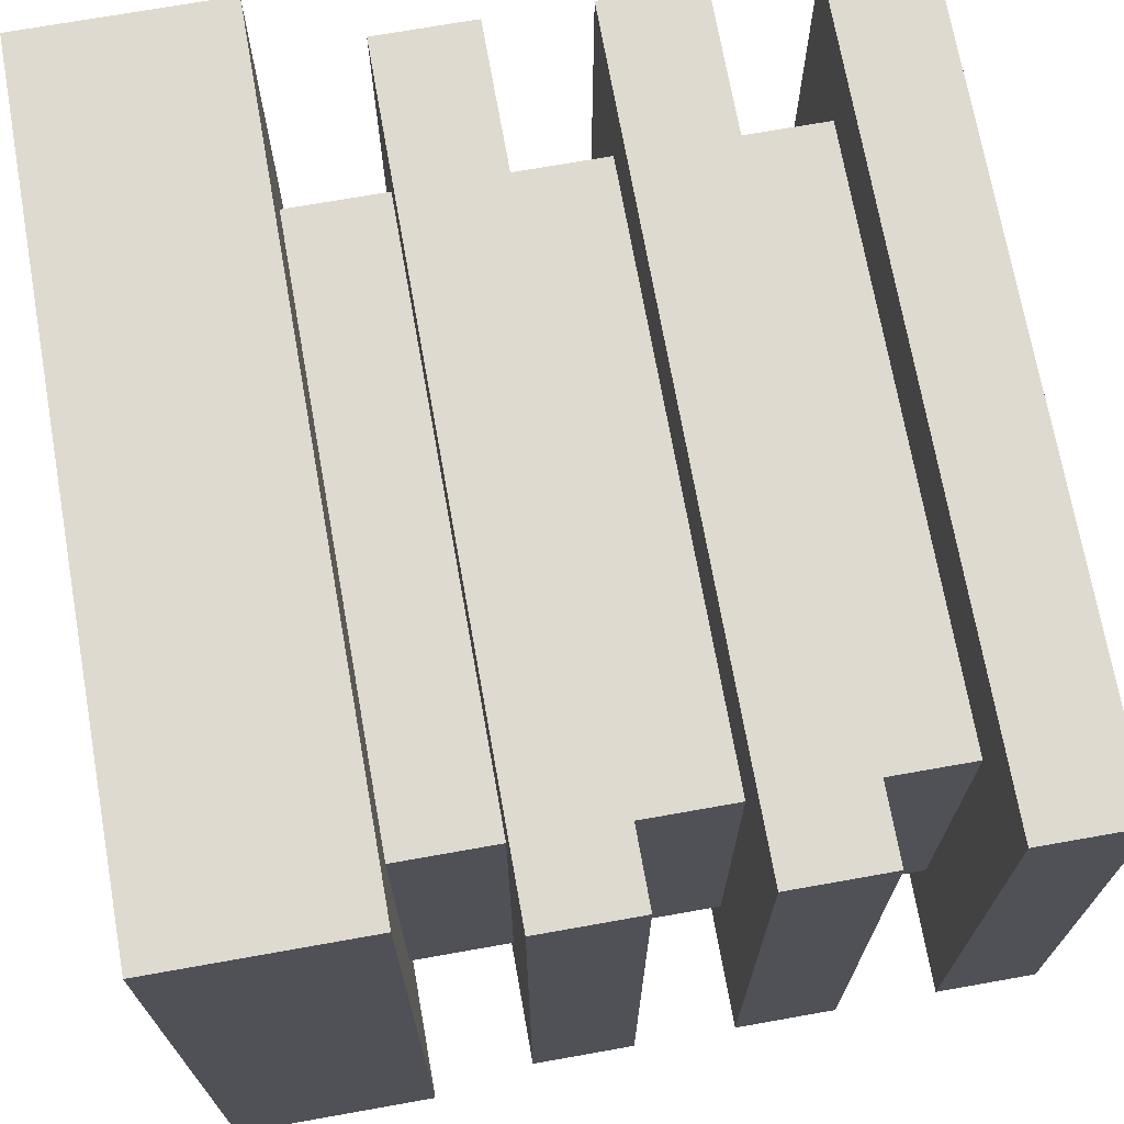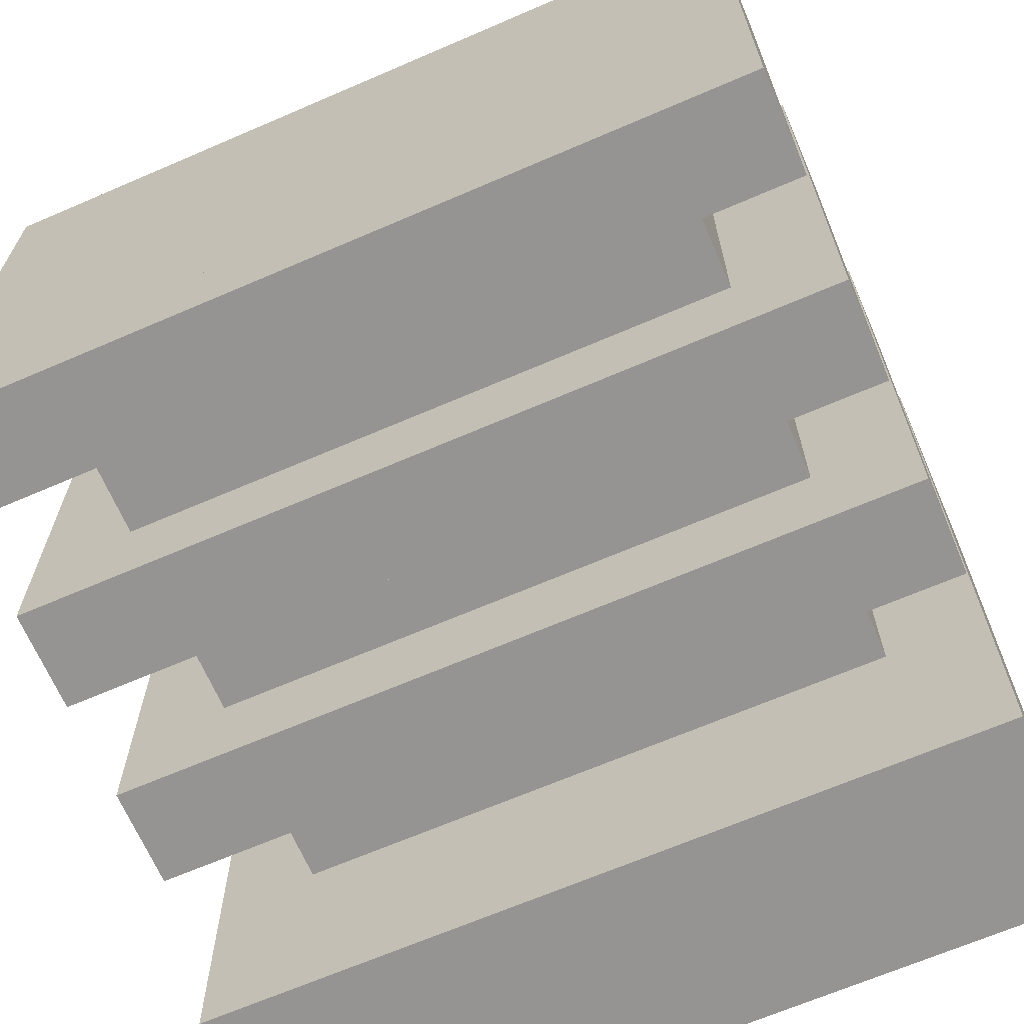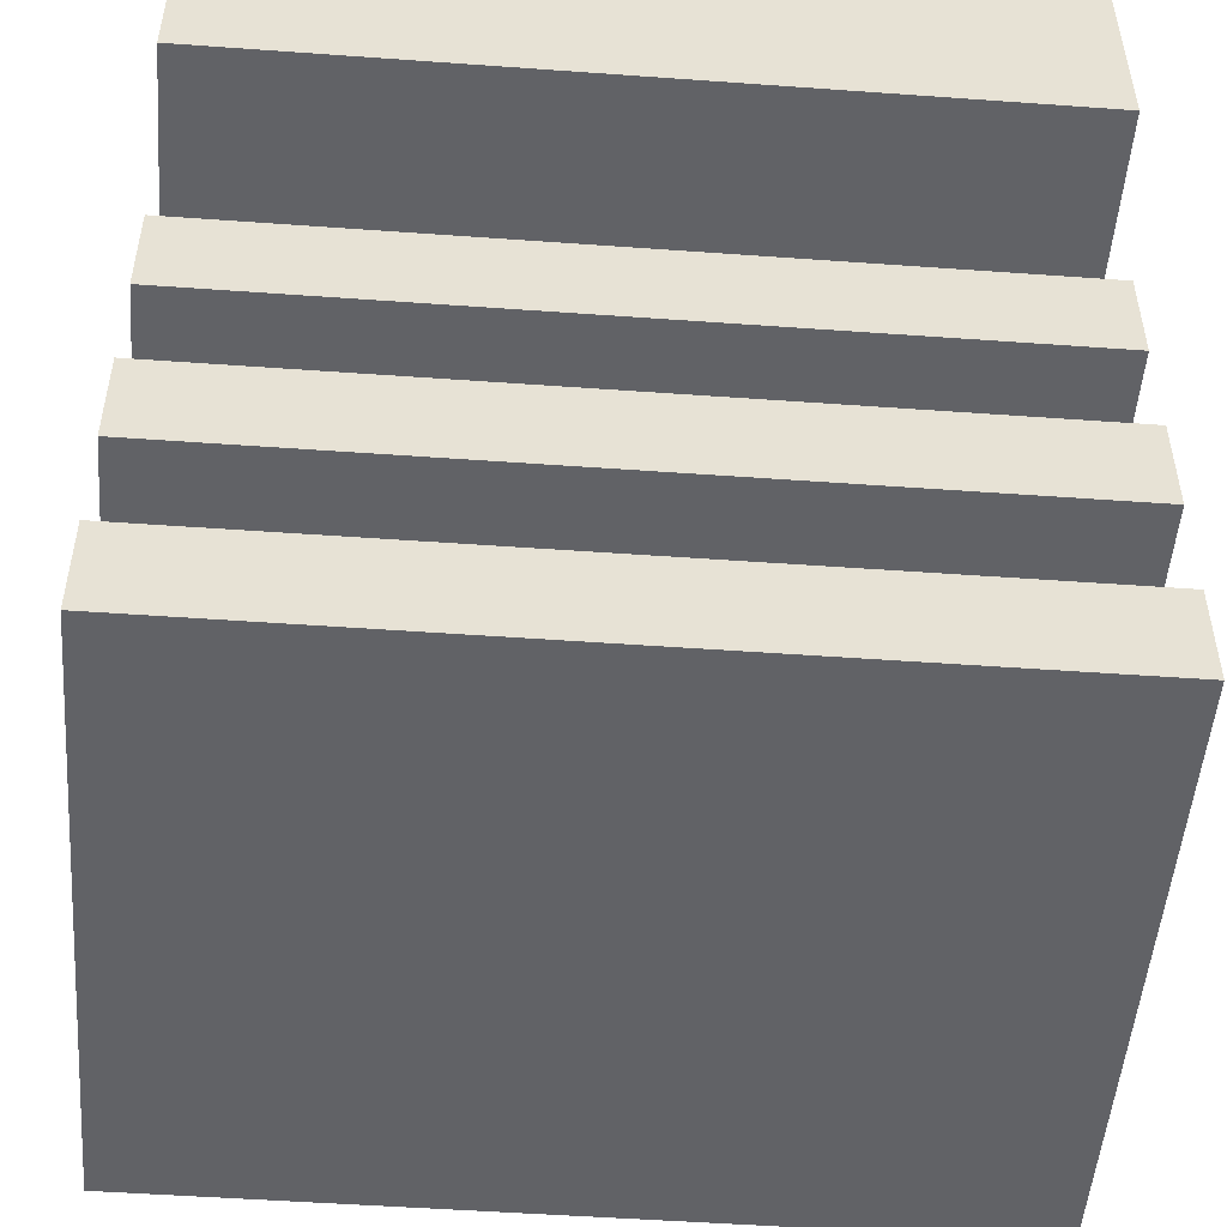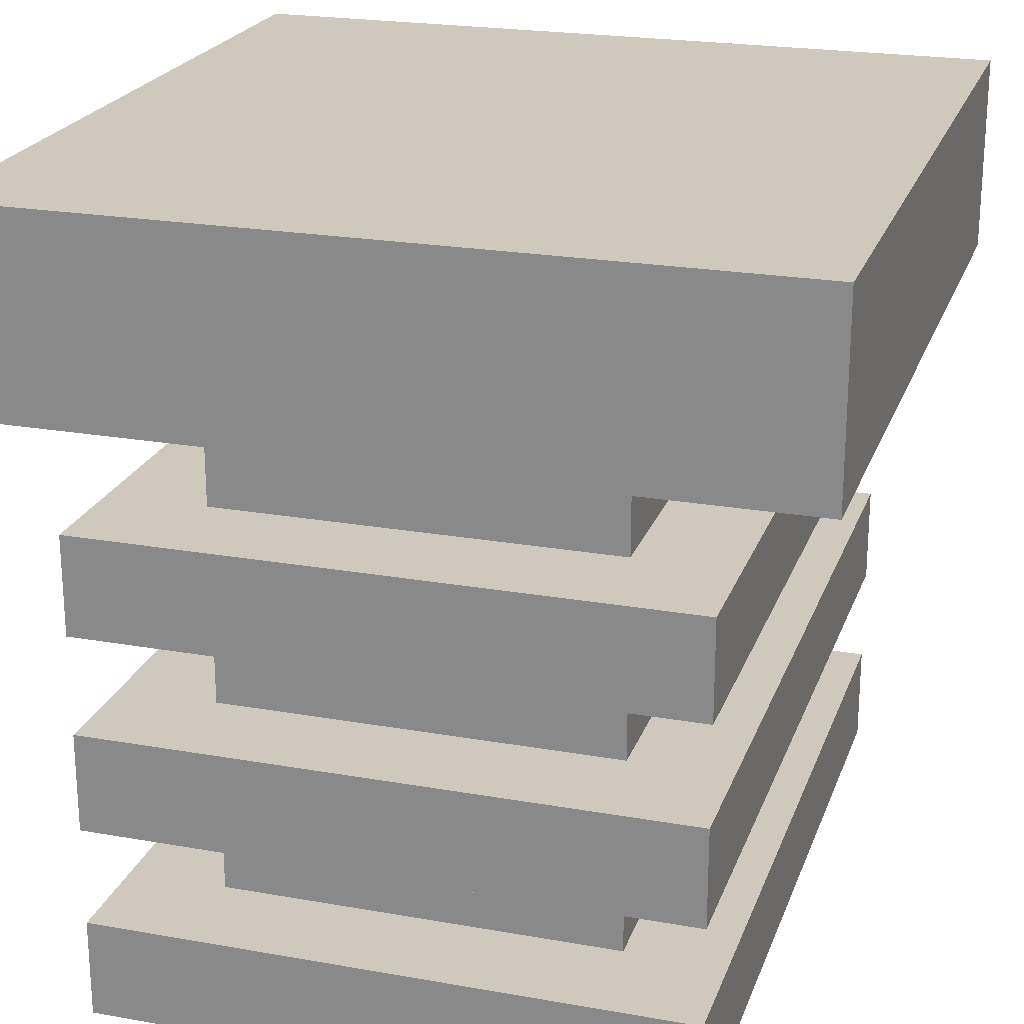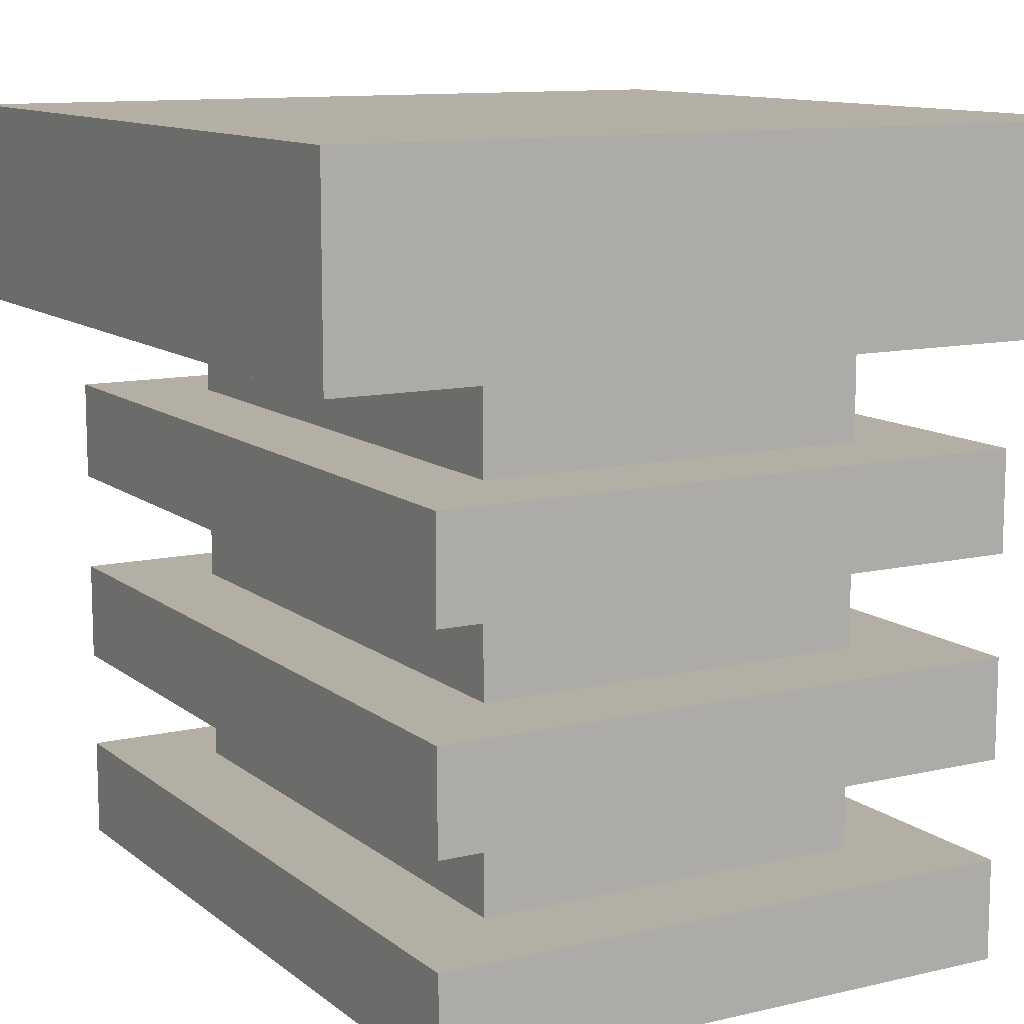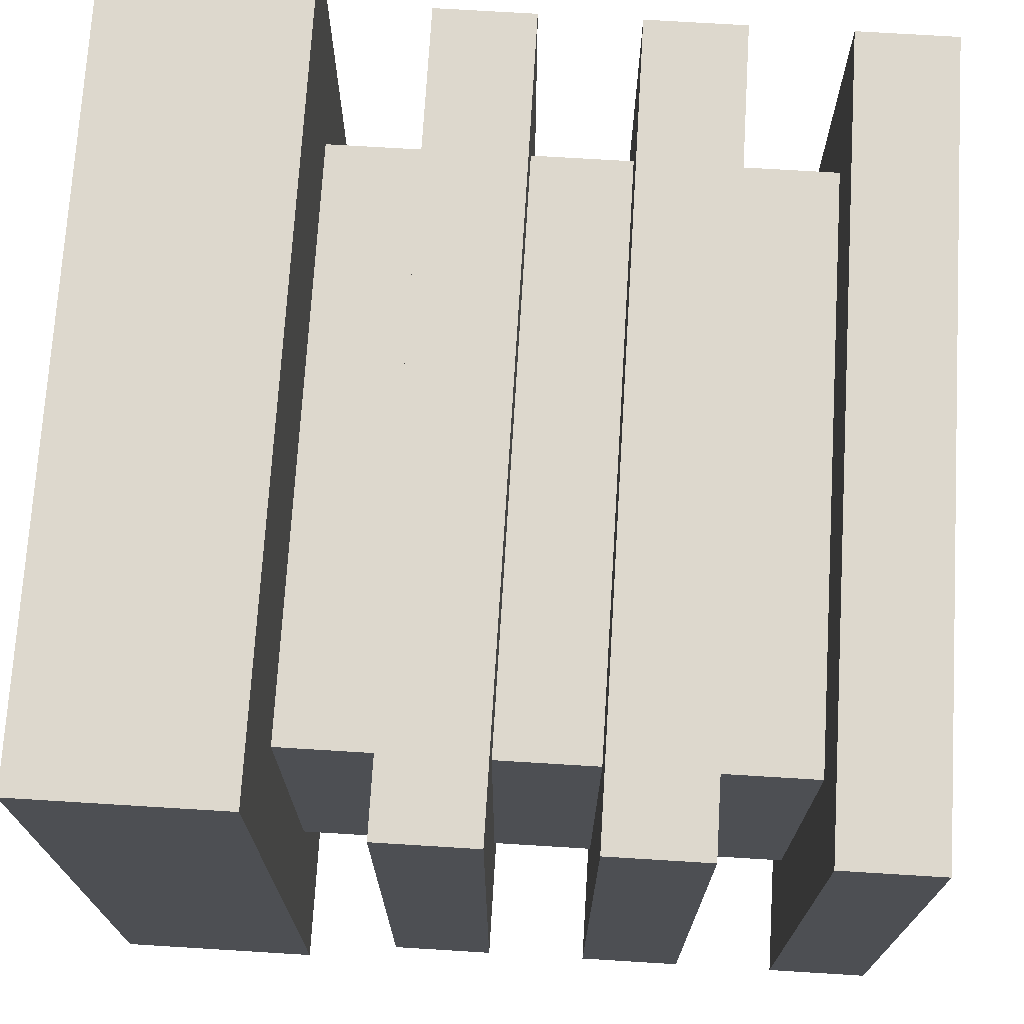
<metadata>
{"format":"obj","ext":"obj","renderer":"f3d","projection":"perspective","resolution":1024,"background":"white","views":[{"elev":70.9,"azim":-100.1,"up":"+Z"},{"elev":-67.1,"azim":23.4,"up":"+Z"},{"elev":-50.7,"azim":175.5,"up":"+Y"},{"elev":22.5,"azim":-73.0,"up":"+Y"},{"elev":11.3,"azim":60.3,"up":"+Y"},{"elev":72.2,"azim":-86.5,"up":"+Z"}]}
</metadata>
<code>
o cube
v 0.5 0.5 0.5
v 0.5 0.5 -0.5
v 0.5 0.25 0.5
v 0.5 0.25 -0.5
v -0.5 0.5 -0.5
v -0.5 0.5 0.5
v -0.5 0.25 -0.5
v -0.5 0.25 0.5
f 4 7 5 2
f 3 4 2 1
f 8 3 1 6
f 7 8 6 5
f 6 1 2 5
f 7 4 3 8
o cube
v 0.375 0.375 0.25
v 0.375 0.375 -0.25
v 0.375 -0.5 0.25
v 0.375 -0.5 -0.25
v -0.375 0.375 -0.25
v -0.375 0.375 0.25
v -0.375 -0.5 -0.25
v -0.375 -0.5 0.25
f 12 15 13 10
f 11 12 10 9
f 16 11 9 14
f 15 16 14 13
f 14 9 10 13
f 15 12 11 16
o cube
v 0.5 0.125 0.375
v 0.5 0.125 -0.375
v 0.5 0 0.375
v 0.5 0 -0.375
v -0.5 0.125 -0.375
v -0.5 0.125 0.375
v -0.5 0 -0.375
v -0.5 0 0.375
f 20 23 21 18
f 19 20 18 17
f 24 19 17 22
f 23 24 22 21
f 22 17 18 21
f 23 20 19 24
o cube
v 0.5 -0.125 0.375
v 0.5 -0.125 -0.375
v 0.5 -0.25 0.375
v 0.5 -0.25 -0.375
v -0.5 -0.125 -0.375
v -0.5 -0.125 0.375
v -0.5 -0.25 -0.375
v -0.5 -0.25 0.375
f 28 31 29 26
f 27 28 26 25
f 32 27 25 30
f 31 32 30 29
f 30 25 26 29
f 31 28 27 32
o cube
v 0.5 -0.375 0.375
v 0.5 -0.375 -0.375
v 0.5 -0.5 0.375
v 0.5 -0.5 -0.375
v -0.5 -0.375 -0.375
v -0.5 -0.375 0.375
v -0.5 -0.5 -0.375
v -0.5 -0.5 0.375
f 36 39 37 34
f 35 36 34 33
f 40 35 33 38
f 39 40 38 37
f 38 33 34 37
f 39 36 35 40

</code>
